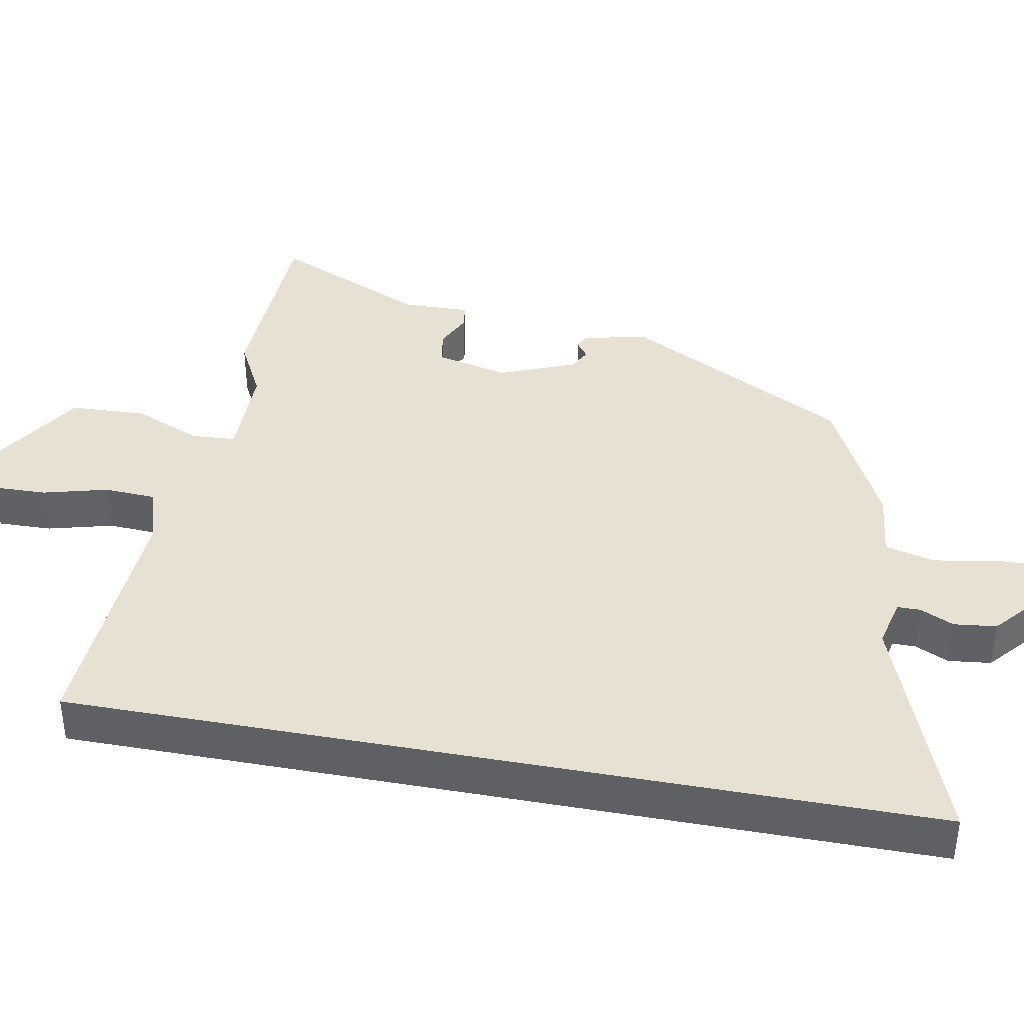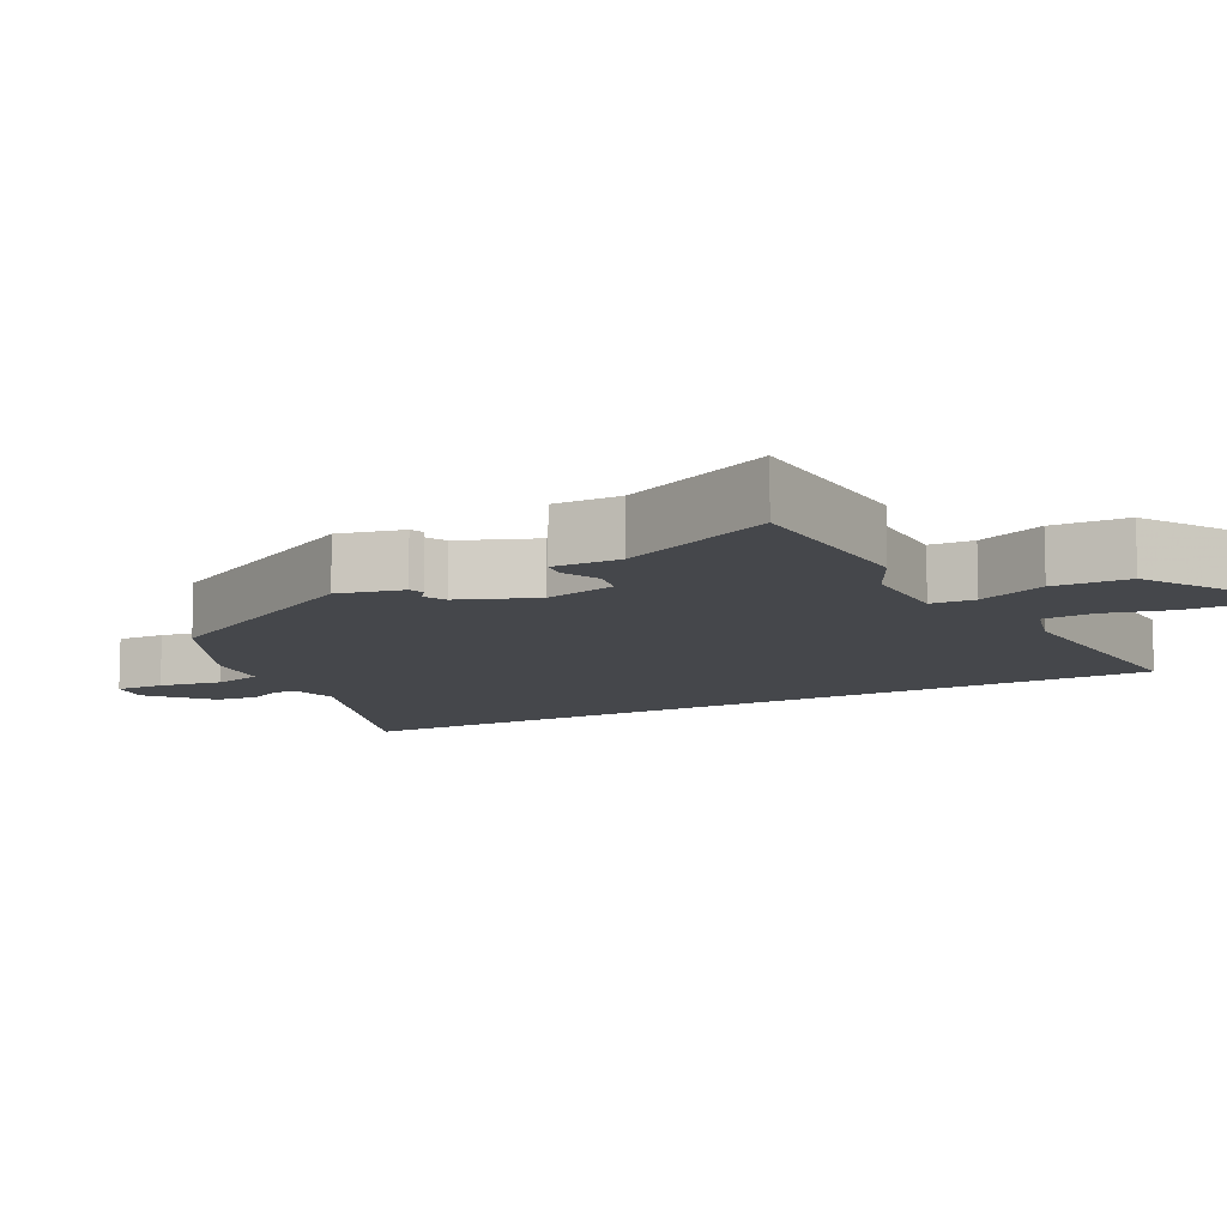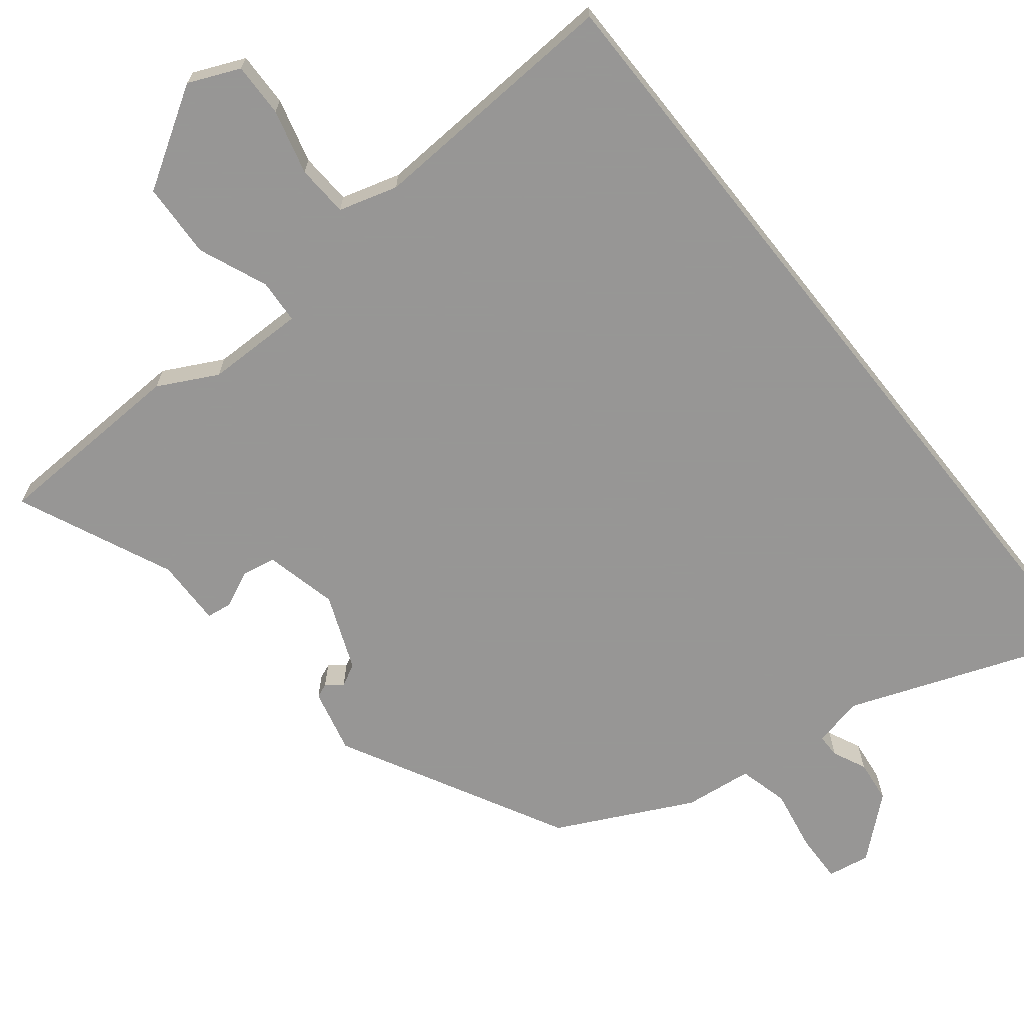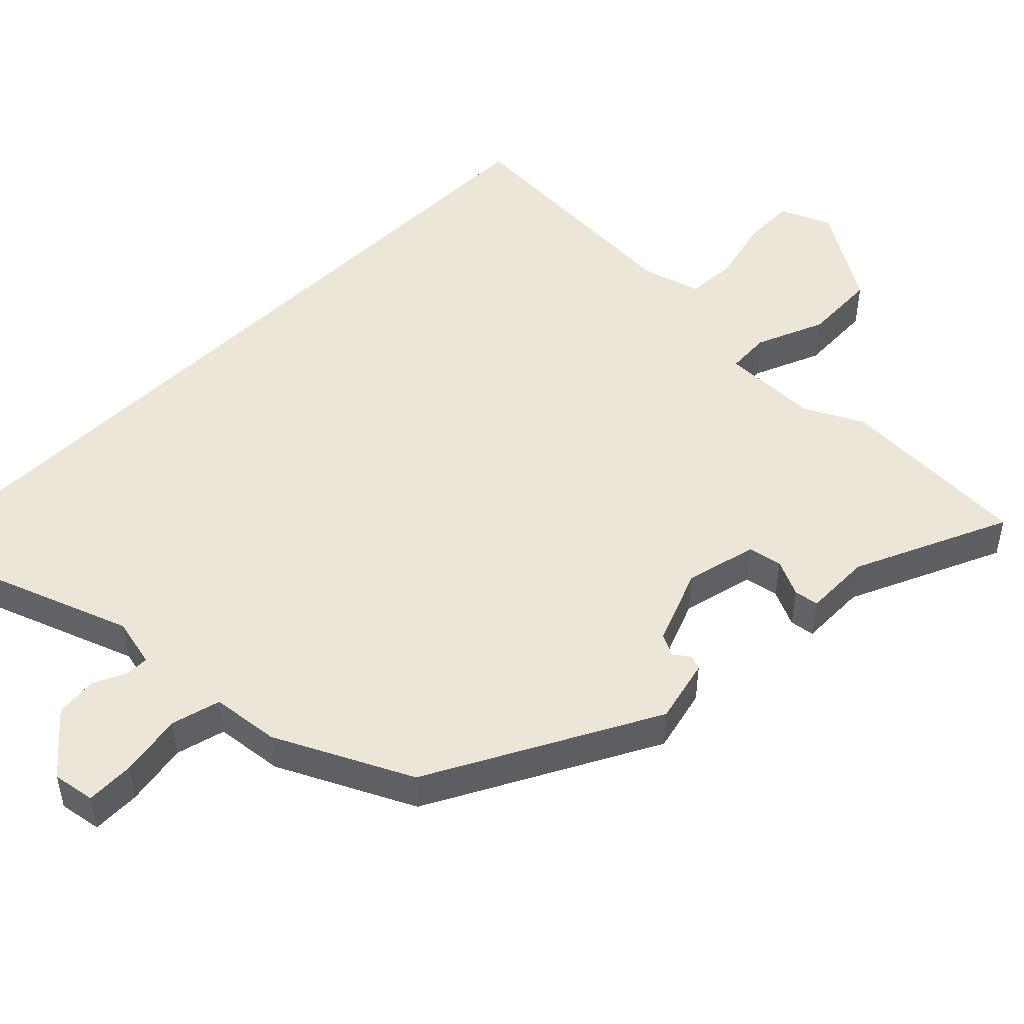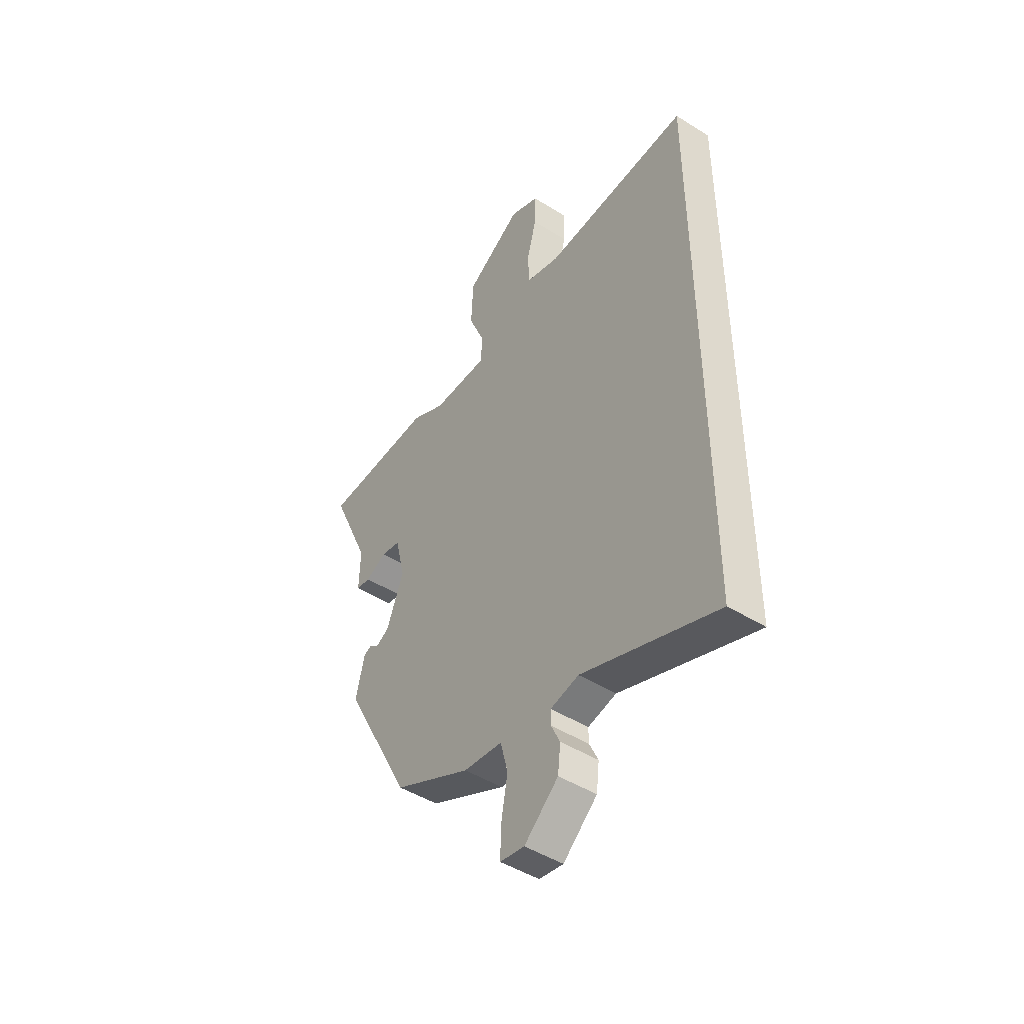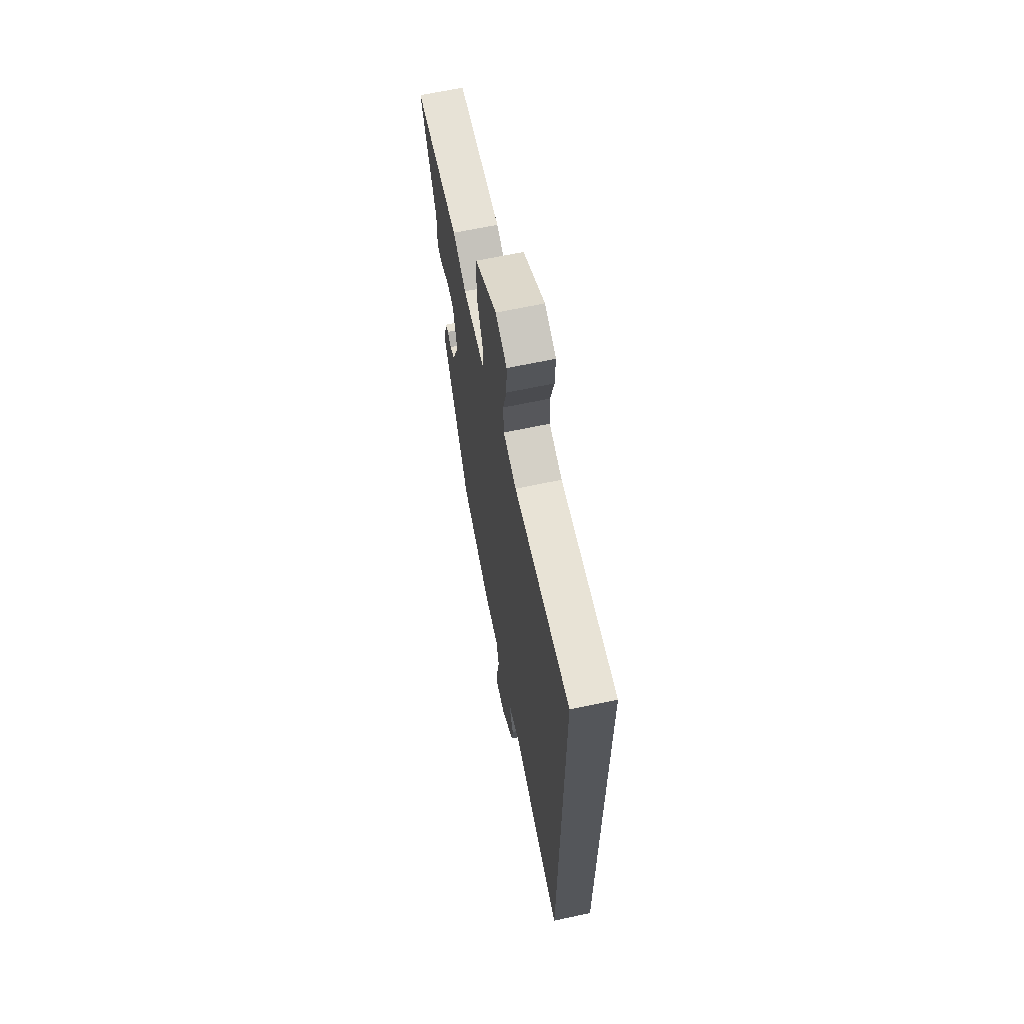
<metadata>
{"format":"obj","ext":"obj","renderer":"f3d","projection":"perspective","resolution":1024,"background":"white","views":[{"elev":39.6,"azim":100.6,"up":"+Y"},{"elev":-10.3,"azim":-61.7,"up":"+Y"},{"elev":-68.0,"azim":38.5,"up":"+Y"},{"elev":48.9,"azim":-135.1,"up":"+Y"},{"elev":-47.0,"azim":54.6,"up":"+Z"},{"elev":65.3,"azim":77.9,"up":"+Z"}]}
</metadata>
<code>
v -0.316 0.07 -0.432
v -0.484 0.07 -0.114
v -0.462 0.07 -0.023
v -0.442 0.07 -0.015
v -0.419 0.07 -0.032
v -0.388 0.07 -0.016
v -0.345 0.07 0.091
v -0.369 0.07 0.193
v -0.417 0.07 0.202
v -0.469 0.07 0.178
v -0.504 0.07 0.183
v -0.502 0.07 0.278
v -0.599 0.07 0.496
v -0.323 0.07 0.507
v -0.24 0.07 0.464
v -0.102 0.07 0.463
v -0.098 0.07 0.525
v -0.138 0.07 0.622
v -0.133 0.07 0.728
v 0.006 0.07 0.814
v 0.078 0.07 0.783
v 0.076 0.07 0.707
v 0.052 0.07 0.616
v 0.056 0.07 0.543
v 0.139 0.07 0.519
v 0.5 0.07 0.539
v 0.5 0.07 -0.669
v 0.169 0.07 -0.546
v 0.099 0.07 -0.562
v 0.099 0.07 -0.595
v 0.121 0.07 -0.642
v 0.114 0.07 -0.702
v 0.03 0.07 -0.775
v -0.03 0.07 -0.765
v -0.028 0.07 -0.696
v -0.012 0.07 -0.607
v -0.03 0.07 -0.537
v -0.126 0.07 -0.526
v -0.316 0 -0.432
v -0.484 0 -0.114
v -0.462 0 -0.023
v -0.442 0 -0.015
v -0.419 0 -0.032
v -0.388 0 -0.016
v -0.345 0 0.091
v -0.369 0 0.193
v -0.417 0 0.202
v -0.469 0 0.178
v -0.504 0 0.183
v -0.502 0 0.278
v -0.599 0 0.496
v -0.323 0 0.507
v -0.24 0 0.464
v -0.102 0 0.463
v -0.098 0 0.525
v -0.138 0 0.622
v -0.133 0 0.728
v 0.006 0 0.814
v 0.078 0 0.783
v 0.076 0 0.707
v 0.052 0 0.616
v 0.056 0 0.543
v 0.139 0 0.519
v 0.5 0 0.539
v 0.5 0 -0.669
v 0.169 0 -0.546
v 0.099 0 -0.562
v 0.099 0 -0.595
v 0.121 0 -0.642
v 0.114 0 -0.702
v 0.03 0 -0.775
v -0.03 0 -0.765
v -0.028 0 -0.696
v -0.012 0 -0.607
v -0.03 0 -0.537
v -0.126 0 -0.526
f 37 38 1 2
f 33 34 35 36
f 31 32 33 36
f 30 31 36 37
f 29 30 37 2
f 25 26 27 28
f 24 25 28 29
f 23 24 29
f 20 21 22 23
f 17 18 19 20
f 16 17 20 23
f 12 13 14 15
f 12 15 16
f 9 10 11 12
f 8 9 12 16
f 7 8 16 23
f 2 3 4 5
f 2 5 6
f 29 2 6
f 6 7 23 29
f 40 39 76 75
f 74 73 72 71
f 74 71 70 69
f 75 74 69 68
f 40 75 68 67
f 66 65 64 63
f 67 66 63 62
f 67 62 61
f 61 60 59 58
f 58 57 56 55
f 61 58 55 54
f 53 52 51 50
f 54 53 50
f 50 49 48 47
f 54 50 47 46
f 61 54 46 45
f 43 42 41 40
f 44 43 40
f 44 40 67
f 67 61 45 44
f 1 39 40 2
f 2 40 41 3
f 3 41 42 4
f 4 42 43 5
f 5 43 44 6
f 6 44 45 7
f 7 45 46 8
f 8 46 47 9
f 9 47 48 10
f 10 48 49 11
f 11 49 50 12
f 12 50 51 13
f 13 51 52 14
f 14 52 53 15
f 15 53 54 16
f 16 54 55 17
f 17 55 56 18
f 18 56 57 19
f 19 57 58 20
f 20 58 59 21
f 21 59 60 22
f 22 60 61 23
f 23 61 62 24
f 24 62 63 25
f 25 63 64 26
f 26 64 65 27
f 27 65 66 28
f 28 66 67 29
f 29 67 68 30
f 30 68 69 31
f 31 69 70 32
f 32 70 71 33
f 33 71 72 34
f 34 72 73 35
f 35 73 74 36
f 36 74 75 37
f 37 75 76 38
f 38 76 39 1

</code>
